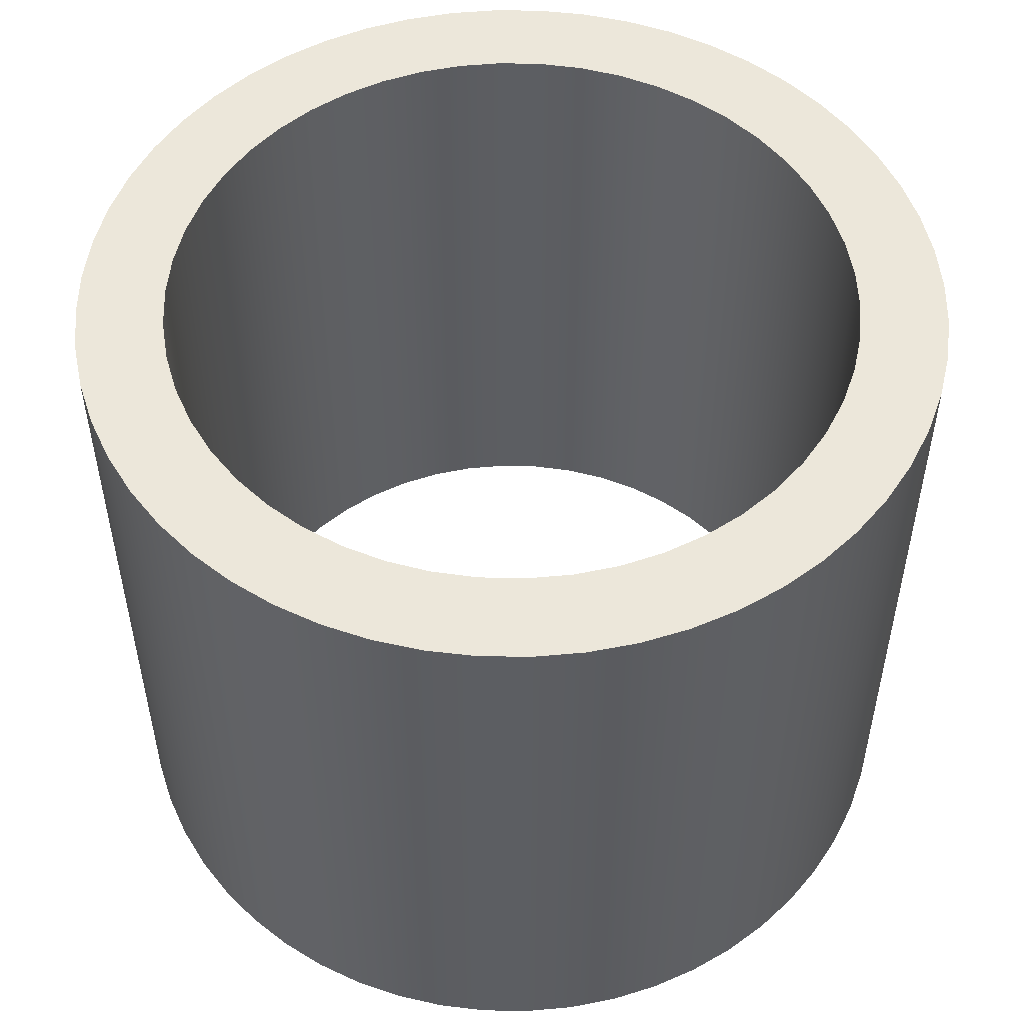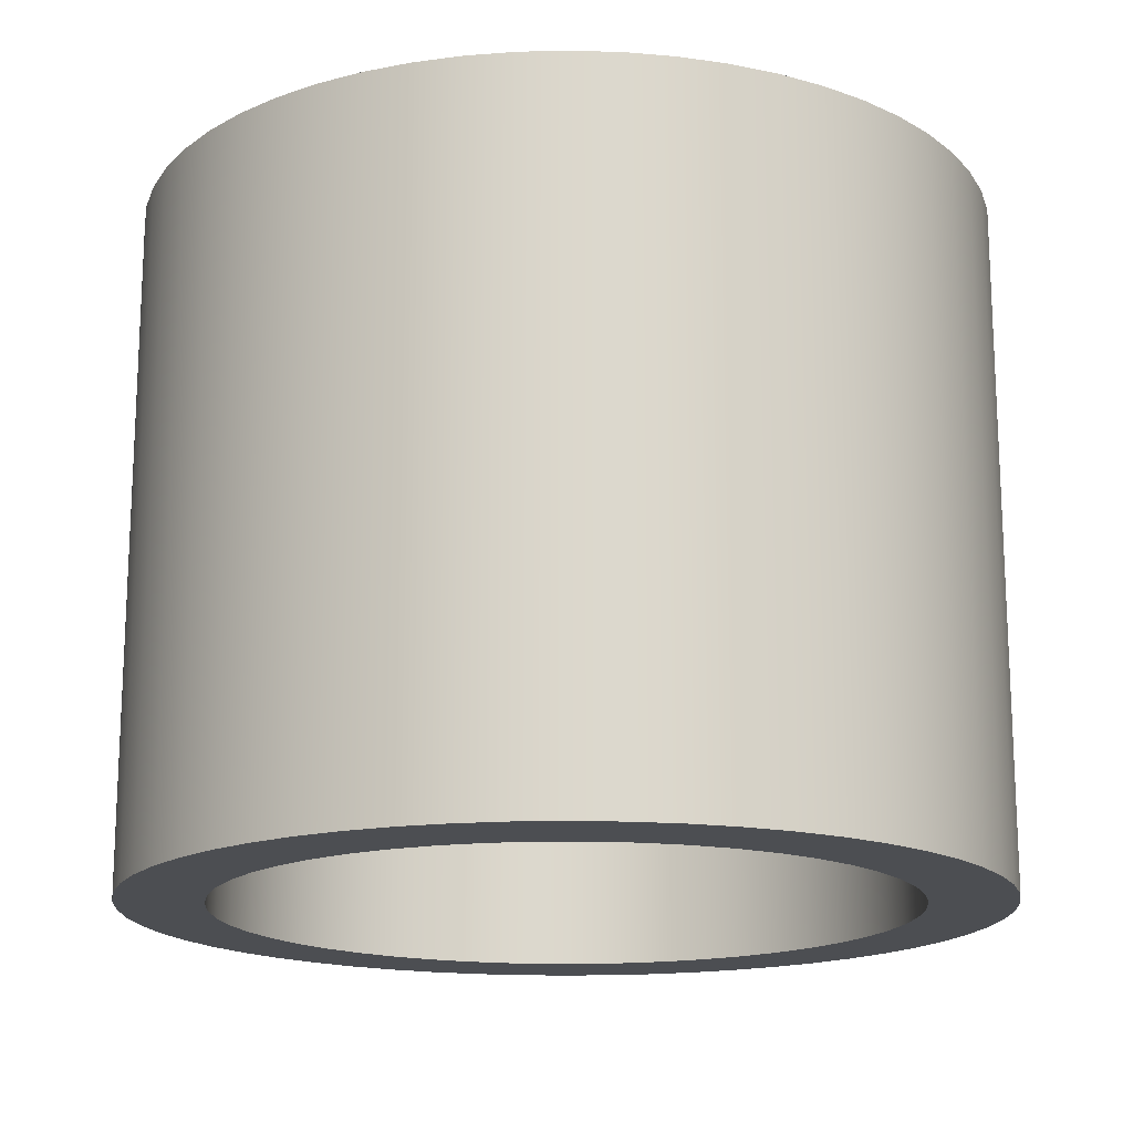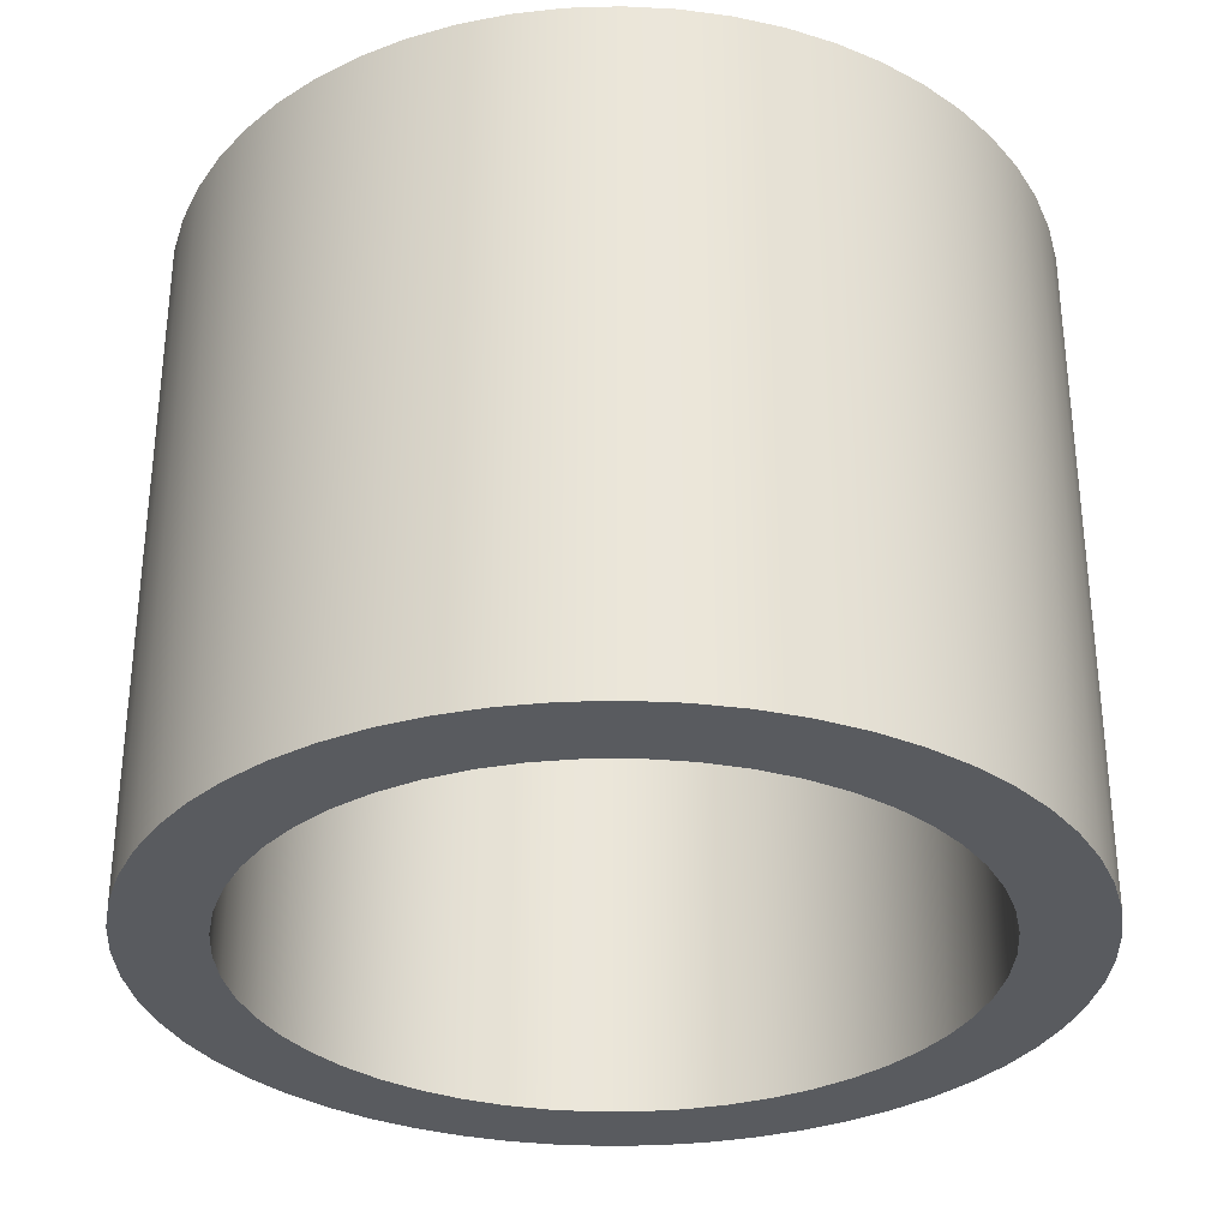
<metadata>
{"format":"obj","ext":"obj","renderer":"f3d","projection":"perspective","resolution":1024,"background":"white","views":[{"elev":52.1,"azim":145.5,"up":"+Z"},{"elev":-16.8,"azim":-129.1,"up":"+Z"},{"elev":-32.1,"azim":50.6,"up":"+Z"}]}
</metadata>
<code>
v -0.3175 -3.888e-17 0.635
v -0.315 0.03979 0.635
v -0.3075 0.07896 0.635
v -0.2952 0.1169 0.635
v -0.2782 0.153 0.635
v -0.2569 0.1866 0.635
v -0.2314 0.2173 0.635
v -0.2024 0.2446 0.635
v -0.1701 0.2681 0.635
v -0.1352 0.2873 0.635
v -0.09811 0.302 0.635
v -0.05949 0.3119 0.635
v -0.01994 0.3169 0.635
v 0.01994 0.3169 0.635
v 0.05949 0.3119 0.635
v 0.09811 0.302 0.635
v 0.1352 0.2873 0.635
v 0.1701 0.2681 0.635
v 0.2024 0.2446 0.635
v 0.2314 0.2173 0.635
v 0.2569 0.1866 0.635
v 0.2782 0.153 0.635
v 0.2952 0.1169 0.635
v 0.3075 0.07896 0.635
v 0.315 0.03979 0.635
v 0.3175 -1.41e-16 0.635
v 0.315 -0.03979 0.635
v 0.3075 -0.07896 0.635
v 0.2952 -0.1169 0.635
v 0.2782 -0.153 0.635
v 0.2569 -0.1866 0.635
v 0.2314 -0.2173 0.635
v 0.2024 -0.2446 0.635
v 0.1701 -0.2681 0.635
v 0.1352 -0.2873 0.635
v 0.09811 -0.302 0.635
v 0.05949 -0.3119 0.635
v 0.01994 -0.3169 0.635
v -0.01994 -0.3169 0.635
v -0.05949 -0.3119 0.635
v -0.09811 -0.302 0.635
v -0.1352 -0.2873 0.635
v -0.1701 -0.2681 0.635
v -0.2024 -0.2446 0.635
v -0.2314 -0.2173 0.635
v -0.2569 -0.1866 0.635
v -0.2782 -0.153 0.635
v -0.2952 -0.1169 0.635
v -0.3075 -0.07896 0.635
v -0.315 -0.03979 0.635
v -0.3969 -4.86e-17 0.635
v -0.3944 -0.04444 0.635
v -0.3869 -0.08831 0.635
v -0.3746 -0.1311 0.635
v -0.3576 -0.1722 0.635
v -0.336 -0.2112 0.635
v -0.3103 -0.2474 0.635
v -0.2806 -0.2806 0.635
v -0.2474 -0.3103 0.635
v -0.2112 -0.336 0.635
v -0.1722 -0.3576 0.635
v -0.1311 -0.3746 0.635
v -0.08831 -0.3869 0.635
v -0.04444 -0.3944 0.635
v 2.43e-17 -0.3969 0.635
v 0.04444 -0.3944 0.635
v 0.08831 -0.3869 0.635
v 0.1311 -0.3746 0.635
v 0.1722 -0.3576 0.635
v 0.2112 -0.336 0.635
v 0.2474 -0.3103 0.635
v 0.2806 -0.2806 0.635
v 0.3103 -0.2474 0.635
v 0.336 -0.2112 0.635
v 0.3576 -0.1722 0.635
v 0.3746 -0.1311 0.635
v 0.3869 -0.08831 0.635
v 0.3944 -0.04444 0.635
v 0.3969 0 0.635
v 0.3944 0.04444 0.635
v 0.3869 0.08831 0.635
v 0.3746 0.1311 0.635
v 0.3576 0.1722 0.635
v 0.336 0.2112 0.635
v 0.3103 0.2474 0.635
v 0.2806 0.2806 0.635
v 0.2474 0.3103 0.635
v 0.2112 0.336 0.635
v 0.1722 0.3576 0.635
v 0.1311 0.3746 0.635
v 0.08831 0.3869 0.635
v 0.04444 0.3944 0.635
v 2.43e-17 0.3969 0.635
v -0.04444 0.3944 0.635
v -0.08831 0.3869 0.635
v -0.1311 0.3746 0.635
v -0.1722 0.3576 0.635
v -0.2112 0.336 0.635
v -0.2474 0.3103 0.635
v -0.2806 0.2806 0.635
v -0.3103 0.2474 0.635
v -0.336 0.2112 0.635
v -0.3576 0.1722 0.635
v -0.3746 0.1311 0.635
v -0.3869 0.08831 0.635
v -0.3944 0.04444 0.635
v -0.3969 -4.86e-17 0.635
v -0.3944 0.04444 0.635
v -0.3869 0.08831 0.635
v -0.3746 0.1311 0.635
v -0.3576 0.1722 0.635
v -0.336 0.2112 0.635
v -0.3103 0.2474 0.635
v -0.2806 0.2806 0.635
v -0.2474 0.3103 0.635
v -0.2112 0.336 0.635
v -0.1722 0.3576 0.635
v -0.1311 0.3746 0.635
v -0.08831 0.3869 0.635
v -0.04444 0.3944 0.635
v 2.43e-17 0.3969 0.635
v 0.04444 0.3944 0.635
v 0.08831 0.3869 0.635
v 0.1311 0.3746 0.635
v 0.1722 0.3576 0.635
v 0.2112 0.336 0.635
v 0.2474 0.3103 0.635
v 0.2806 0.2806 0.635
v 0.3103 0.2474 0.635
v 0.336 0.2112 0.635
v 0.3576 0.1722 0.635
v 0.3746 0.1311 0.635
v 0.3869 0.08831 0.635
v 0.3944 0.04444 0.635
v 0.3969 0 0.635
v 0.3944 -0.04444 0.635
v 0.3869 -0.08831 0.635
v 0.3746 -0.1311 0.635
v 0.3576 -0.1722 0.635
v 0.336 -0.2112 0.635
v 0.3103 -0.2474 0.635
v 0.2806 -0.2806 0.635
v 0.2474 -0.3103 0.635
v 0.2112 -0.336 0.635
v 0.1722 -0.3576 0.635
v 0.1311 -0.3746 0.635
v 0.08831 -0.3869 0.635
v 0.04444 -0.3944 0.635
v 2.43e-17 -0.3969 0.635
v -0.04444 -0.3944 0.635
v -0.08831 -0.3869 0.635
v -0.1311 -0.3746 0.635
v -0.1722 -0.3576 0.635
v -0.2112 -0.336 0.635
v -0.2474 -0.3103 0.635
v -0.2806 -0.2806 0.635
v -0.3103 -0.2474 0.635
v -0.336 -0.2112 0.635
v -0.3576 -0.1722 0.635
v -0.3746 -0.1311 0.635
v -0.3869 -0.08831 0.635
v -0.3944 -0.04444 0.635
v -0.3969 -4.86e-17 0
v -0.3944 -0.04444 0
v -0.3869 -0.08831 0
v -0.3746 -0.1311 0
v -0.3576 -0.1722 0
v -0.336 -0.2112 0
v -0.3103 -0.2474 0
v -0.2806 -0.2806 0
v -0.2474 -0.3103 0
v -0.2112 -0.336 0
v -0.1722 -0.3576 0
v -0.1311 -0.3746 0
v -0.08831 -0.3869 0
v -0.04444 -0.3944 0
v 2.43e-17 -0.3969 0
v 0.04444 -0.3944 0
v 0.08831 -0.3869 0
v 0.1311 -0.3746 0
v 0.1722 -0.3576 0
v 0.2112 -0.336 0
v 0.2474 -0.3103 0
v 0.2806 -0.2806 0
v 0.3103 -0.2474 0
v 0.336 -0.2112 0
v 0.3576 -0.1722 0
v 0.3746 -0.1311 0
v 0.3869 -0.08831 0
v 0.3944 -0.04444 0
v 0.3969 0 0
v 0.3944 0.04444 0
v 0.3869 0.08831 0
v 0.3746 0.1311 0
v 0.3576 0.1722 0
v 0.336 0.2112 0
v 0.3103 0.2474 0
v 0.2806 0.2806 0
v 0.2474 0.3103 0
v 0.2112 0.336 0
v 0.1722 0.3576 0
v 0.1311 0.3746 0
v 0.08831 0.3869 0
v 0.04444 0.3944 0
v 2.43e-17 0.3969 0
v -0.04444 0.3944 0
v -0.08831 0.3869 0
v -0.1311 0.3746 0
v -0.1722 0.3576 0
v -0.2112 0.336 0
v -0.2474 0.3103 0
v -0.2806 0.2806 0
v -0.3103 0.2474 0
v -0.336 0.2112 0
v -0.3576 0.1722 0
v -0.3746 0.1311 0
v -0.3869 0.08831 0
v -0.3944 0.04444 0
v -0.3969 -4.86e-17 0
v -0.3969 -4.86e-17 0.635
v -0.3175 -3.888e-17 0.635
v -0.315 -0.03979 0.635
v -0.3075 -0.07896 0.635
v -0.2952 -0.1169 0.635
v -0.2782 -0.153 0.635
v -0.2569 -0.1866 0.635
v -0.2314 -0.2173 0.635
v -0.2024 -0.2446 0.635
v -0.1701 -0.2681 0.635
v -0.1352 -0.2873 0.635
v -0.09811 -0.302 0.635
v -0.05949 -0.3119 0.635
v -0.01994 -0.3169 0.635
v 0.01994 -0.3169 0.635
v 0.05949 -0.3119 0.635
v 0.09811 -0.302 0.635
v 0.1352 -0.2873 0.635
v 0.1701 -0.2681 0.635
v 0.2024 -0.2446 0.635
v 0.2314 -0.2173 0.635
v 0.2569 -0.1866 0.635
v 0.2782 -0.153 0.635
v 0.2952 -0.1169 0.635
v 0.3075 -0.07896 0.635
v 0.315 -0.03979 0.635
v 0.3175 -1.41e-16 0.635
v 0.315 0.03979 0.635
v 0.3075 0.07896 0.635
v 0.2952 0.1169 0.635
v 0.2782 0.153 0.635
v 0.2569 0.1866 0.635
v 0.2314 0.2173 0.635
v 0.2024 0.2446 0.635
v 0.1701 0.2681 0.635
v 0.1352 0.2873 0.635
v 0.09811 0.302 0.635
v 0.05949 0.3119 0.635
v 0.01994 0.3169 0.635
v -0.01994 0.3169 0.635
v -0.05949 0.3119 0.635
v -0.09811 0.302 0.635
v -0.1352 0.2873 0.635
v -0.1701 0.2681 0.635
v -0.2024 0.2446 0.635
v -0.2314 0.2173 0.635
v -0.2569 0.1866 0.635
v -0.2782 0.153 0.635
v -0.2952 0.1169 0.635
v -0.3075 0.07896 0.635
v -0.315 0.03979 0.635
v -0.3175 -3.888e-17 0
v -0.315 0.03979 0
v -0.3075 0.07896 0
v -0.2952 0.1169 0
v -0.2782 0.153 0
v -0.2569 0.1866 0
v -0.2314 0.2173 0
v -0.2024 0.2446 0
v -0.1701 0.2681 0
v -0.1352 0.2873 0
v -0.09811 0.302 0
v -0.05949 0.3119 0
v -0.01994 0.3169 0
v 0.01994 0.3169 0
v 0.05949 0.3119 0
v 0.09811 0.302 0
v 0.1352 0.2873 0
v 0.1701 0.2681 0
v 0.2024 0.2446 0
v 0.2314 0.2173 0
v 0.2569 0.1866 0
v 0.2782 0.153 0
v 0.2952 0.1169 0
v 0.3075 0.07896 0
v 0.315 0.03979 0
v 0.3175 -1.41e-16 0
v 0.315 -0.03979 0
v 0.3075 -0.07896 0
v 0.2952 -0.1169 0
v 0.2782 -0.153 0
v 0.2569 -0.1866 0
v 0.2314 -0.2173 0
v 0.2024 -0.2446 0
v 0.1701 -0.2681 0
v 0.1352 -0.2873 0
v 0.09811 -0.302 0
v 0.05949 -0.3119 0
v 0.01994 -0.3169 0
v -0.01994 -0.3169 0
v -0.05949 -0.3119 0
v -0.09811 -0.302 0
v -0.1352 -0.2873 0
v -0.1701 -0.2681 0
v -0.2024 -0.2446 0
v -0.2314 -0.2173 0
v -0.2569 -0.1866 0
v -0.2782 -0.153 0
v -0.2952 -0.1169 0
v -0.3075 -0.07896 0
v -0.315 -0.03979 0
v -0.3175 -3.888e-17 0.635
v -0.3175 -3.888e-17 0
v -0.3175 -3.888e-17 0
v -0.315 -0.03979 0
v -0.3075 -0.07896 0
v -0.2952 -0.1169 0
v -0.2782 -0.153 0
v -0.2569 -0.1866 0
v -0.2314 -0.2173 0
v -0.2024 -0.2446 0
v -0.1701 -0.2681 0
v -0.1352 -0.2873 0
v -0.09811 -0.302 0
v -0.05949 -0.3119 0
v -0.01994 -0.3169 0
v 0.01994 -0.3169 0
v 0.05949 -0.3119 0
v 0.09811 -0.302 0
v 0.1352 -0.2873 0
v 0.1701 -0.2681 0
v 0.2024 -0.2446 0
v 0.2314 -0.2173 0
v 0.2569 -0.1866 0
v 0.2782 -0.153 0
v 0.2952 -0.1169 0
v 0.3075 -0.07896 0
v 0.315 -0.03979 0
v 0.3175 -1.41e-16 0
v 0.315 0.03979 0
v 0.3075 0.07896 0
v 0.2952 0.1169 0
v 0.2782 0.153 0
v 0.2569 0.1866 0
v 0.2314 0.2173 0
v 0.2024 0.2446 0
v 0.1701 0.2681 0
v 0.1352 0.2873 0
v 0.09811 0.302 0
v 0.05949 0.3119 0
v 0.01994 0.3169 0
v -0.01994 0.3169 0
v -0.05949 0.3119 0
v -0.09811 0.302 0
v -0.1352 0.2873 0
v -0.1701 0.2681 0
v -0.2024 0.2446 0
v -0.2314 0.2173 0
v -0.2569 0.1866 0
v -0.2782 0.153 0
v -0.2952 0.1169 0
v -0.3075 0.07896 0
v -0.315 0.03979 0
v -0.3969 -4.86e-17 0
v -0.3944 0.04444 0
v -0.3869 0.08831 0
v -0.3746 0.1311 0
v -0.3576 0.1722 0
v -0.336 0.2112 0
v -0.3103 0.2474 0
v -0.2806 0.2806 0
v -0.2474 0.3103 0
v -0.2112 0.336 0
v -0.1722 0.3576 0
v -0.1311 0.3746 0
v -0.08831 0.3869 0
v -0.04444 0.3944 0
v 2.43e-17 0.3969 0
v 0.04444 0.3944 0
v 0.08831 0.3869 0
v 0.1311 0.3746 0
v 0.1722 0.3576 0
v 0.2112 0.336 0
v 0.2474 0.3103 0
v 0.2806 0.2806 0
v 0.3103 0.2474 0
v 0.336 0.2112 0
v 0.3576 0.1722 0
v 0.3746 0.1311 0
v 0.3869 0.08831 0
v 0.3944 0.04444 0
v 0.3969 0 0
v 0.3944 -0.04444 0
v 0.3869 -0.08831 0
v 0.3746 -0.1311 0
v 0.3576 -0.1722 0
v 0.336 -0.2112 0
v 0.3103 -0.2474 0
v 0.2806 -0.2806 0
v 0.2474 -0.3103 0
v 0.2112 -0.336 0
v 0.1722 -0.3576 0
v 0.1311 -0.3746 0
v 0.08831 -0.3869 0
v 0.04444 -0.3944 0
v 2.43e-17 -0.3969 0
v -0.04444 -0.3944 0
v -0.08831 -0.3869 0
v -0.1311 -0.3746 0
v -0.1722 -0.3576 0
v -0.2112 -0.336 0
v -0.2474 -0.3103 0
v -0.2806 -0.2806 0
v -0.3103 -0.2474 0
v -0.336 -0.2112 0
v -0.3576 -0.1722 0
v -0.3746 -0.1311 0
v -0.3869 -0.08831 0
v -0.3944 -0.04444 0
f 2 106 1
f 1 106 51
f 1 51 52
f 106 2 105
f 105 2 3
f 105 3 104
f 104 3 4
f 104 4 103
f 103 4 5
f 103 5 102
f 102 5 6
f 102 6 101
f 101 6 7
f 101 7 100
f 100 7 8
f 100 8 99
f 99 8 9
f 99 9 98
f 98 9 97
f 97 9 10
f 97 10 96
f 96 10 11
f 96 11 95
f 95 11 12
f 95 12 94
f 94 12 13
f 94 13 93
f 93 13 14
f 93 14 92
f 92 14 15
f 92 15 91
f 91 15 16
f 91 16 90
f 90 16 17
f 90 17 89
f 89 17 18
f 89 18 88
f 88 18 87
f 87 18 19
f 87 19 86
f 86 19 20
f 86 20 85
f 85 20 21
f 85 21 84
f 84 21 22
f 84 22 83
f 83 22 23
f 83 23 82
f 82 23 24
f 82 24 81
f 81 24 25
f 81 25 80
f 80 25 26
f 80 26 79
f 79 26 78
f 78 26 27
f 78 27 77
f 77 27 28
f 77 28 76
f 76 28 29
f 76 29 75
f 75 29 30
f 75 30 74
f 74 30 31
f 74 31 73
f 73 31 32
f 73 32 72
f 72 32 33
f 72 33 71
f 71 33 34
f 71 34 70
f 70 34 69
f 69 34 35
f 69 35 68
f 68 35 36
f 68 36 67
f 67 36 37
f 67 37 66
f 66 37 38
f 66 38 65
f 65 38 39
f 65 39 64
f 64 39 40
f 64 40 63
f 63 40 41
f 63 41 62
f 62 41 42
f 62 42 61
f 61 42 43
f 61 43 60
f 60 43 59
f 59 43 44
f 59 44 58
f 58 44 45
f 58 45 57
f 57 45 46
f 57 46 56
f 56 46 47
f 56 47 55
f 55 47 48
f 55 48 54
f 54 48 49
f 54 49 53
f 53 49 50
f 53 50 52
f 52 50 1
f 108 218 107
f 107 218 219
f 220 163 162
f 162 163 164
f 162 164 161
f 161 164 165
f 161 165 160
f 160 165 166
f 160 166 159
f 159 166 167
f 159 167 158
f 158 167 168
f 158 168 157
f 157 168 169
f 157 169 156
f 156 169 170
f 156 170 155
f 155 170 171
f 155 171 154
f 154 171 172
f 154 172 153
f 153 172 173
f 153 173 152
f 152 173 174
f 152 174 151
f 151 174 175
f 151 175 150
f 150 175 176
f 150 176 149
f 149 176 177
f 149 177 148
f 148 177 178
f 148 178 147
f 147 178 179
f 147 179 146
f 146 179 180
f 146 180 145
f 145 180 181
f 145 181 144
f 144 181 182
f 144 182 143
f 143 182 183
f 143 183 142
f 142 183 184
f 142 184 141
f 141 184 185
f 141 185 140
f 140 185 186
f 140 186 139
f 139 186 187
f 139 187 138
f 138 187 188
f 138 188 137
f 137 188 189
f 137 189 136
f 136 189 190
f 136 190 135
f 135 190 191
f 135 191 134
f 134 191 192
f 134 192 133
f 133 192 193
f 133 193 132
f 132 193 194
f 132 194 131
f 131 194 195
f 131 195 130
f 130 195 196
f 130 196 129
f 129 196 197
f 129 197 128
f 128 197 198
f 128 198 127
f 127 198 199
f 127 199 126
f 126 199 200
f 126 200 125
f 125 200 201
f 125 201 124
f 124 201 202
f 124 202 123
f 123 202 203
f 123 203 122
f 122 203 204
f 122 204 121
f 121 204 205
f 121 205 120
f 120 205 206
f 120 206 119
f 119 206 207
f 119 207 118
f 118 207 208
f 118 208 117
f 117 208 209
f 117 209 116
f 116 209 210
f 116 210 115
f 115 210 211
f 115 211 114
f 114 211 212
f 114 212 113
f 113 212 213
f 113 213 112
f 112 213 214
f 112 214 111
f 111 214 215
f 111 215 110
f 110 215 216
f 110 216 109
f 109 216 217
f 109 217 108
f 108 217 218
f 222 320 221
f 221 320 322
f 321 271 270
f 270 271 272
f 270 272 269
f 269 272 273
f 269 273 268
f 268 273 274
f 268 274 267
f 267 274 275
f 267 275 266
f 266 275 276
f 266 276 265
f 265 276 277
f 265 277 264
f 264 277 278
f 264 278 263
f 263 278 279
f 263 279 262
f 262 279 280
f 262 280 261
f 261 280 281
f 261 281 260
f 260 281 282
f 260 282 259
f 259 282 283
f 259 283 258
f 258 283 284
f 258 284 257
f 257 284 285
f 257 285 256
f 256 285 286
f 256 286 255
f 255 286 287
f 255 287 254
f 254 287 288
f 254 288 253
f 253 288 289
f 253 289 252
f 252 289 290
f 252 290 251
f 251 290 291
f 251 291 250
f 250 291 292
f 250 292 249
f 249 292 293
f 249 293 248
f 248 293 294
f 248 294 247
f 247 294 295
f 247 295 246
f 246 295 296
f 246 296 245
f 245 296 297
f 245 297 244
f 244 297 298
f 244 298 243
f 243 298 299
f 243 299 242
f 242 299 300
f 242 300 241
f 241 300 301
f 241 301 240
f 240 301 302
f 240 302 239
f 239 302 303
f 239 303 238
f 238 303 304
f 238 304 237
f 237 304 305
f 237 305 236
f 236 305 306
f 236 306 235
f 235 306 307
f 235 307 234
f 234 307 308
f 234 308 233
f 233 308 309
f 233 309 232
f 232 309 310
f 232 310 231
f 231 310 311
f 231 311 230
f 230 311 312
f 230 312 229
f 229 312 313
f 229 313 228
f 228 313 314
f 228 314 227
f 227 314 315
f 227 315 226
f 226 315 316
f 226 316 225
f 225 316 317
f 225 317 224
f 224 317 318
f 224 318 223
f 223 318 319
f 223 319 222
f 222 319 320
f 324 428 323
f 323 428 373
f 323 373 374
f 428 324 427
f 427 324 325
f 427 325 426
f 426 325 326
f 426 326 425
f 425 326 327
f 425 327 424
f 424 327 328
f 424 328 423
f 423 328 329
f 423 329 422
f 422 329 330
f 422 330 421
f 421 330 331
f 421 331 420
f 420 331 419
f 419 331 332
f 419 332 418
f 418 332 333
f 418 333 417
f 417 333 334
f 417 334 416
f 416 334 335
f 416 335 415
f 415 335 336
f 415 336 414
f 414 336 337
f 414 337 413
f 413 337 338
f 413 338 412
f 412 338 339
f 412 339 411
f 411 339 340
f 411 340 410
f 410 340 409
f 409 340 341
f 409 341 408
f 408 341 342
f 408 342 407
f 407 342 343
f 407 343 406
f 406 343 344
f 406 344 405
f 405 344 345
f 405 345 404
f 404 345 346
f 404 346 403
f 403 346 347
f 403 347 402
f 402 347 348
f 402 348 401
f 401 348 400
f 400 348 349
f 400 349 399
f 399 349 350
f 399 350 398
f 398 350 351
f 398 351 397
f 397 351 352
f 397 352 396
f 396 352 353
f 396 353 395
f 395 353 354
f 395 354 394
f 394 354 355
f 394 355 393
f 393 355 356
f 393 356 392
f 392 356 391
f 391 356 357
f 391 357 390
f 390 357 358
f 390 358 389
f 389 358 359
f 389 359 388
f 388 359 360
f 388 360 387
f 387 360 361
f 387 361 386
f 386 361 362
f 386 362 385
f 385 362 363
f 385 363 384
f 384 363 364
f 384 364 383
f 383 364 365
f 383 365 382
f 382 365 381
f 381 365 366
f 381 366 380
f 380 366 367
f 380 367 379
f 379 367 368
f 379 368 378
f 378 368 369
f 378 369 377
f 377 369 370
f 377 370 376
f 376 370 371
f 376 371 375
f 375 371 372
f 375 372 374
f 374 372 323

</code>
